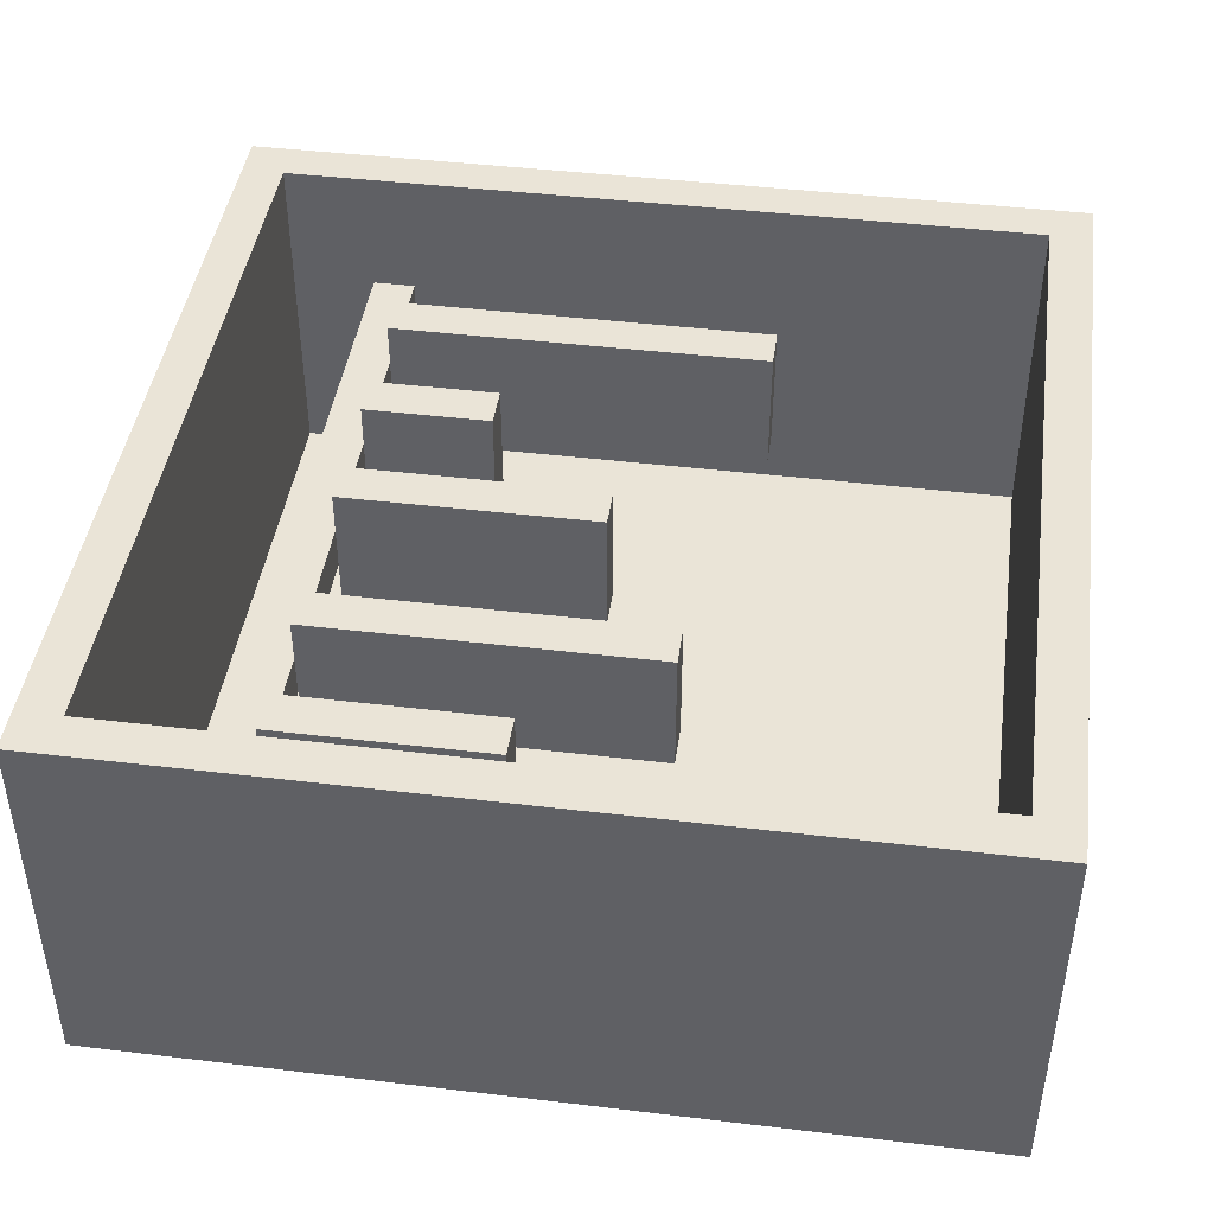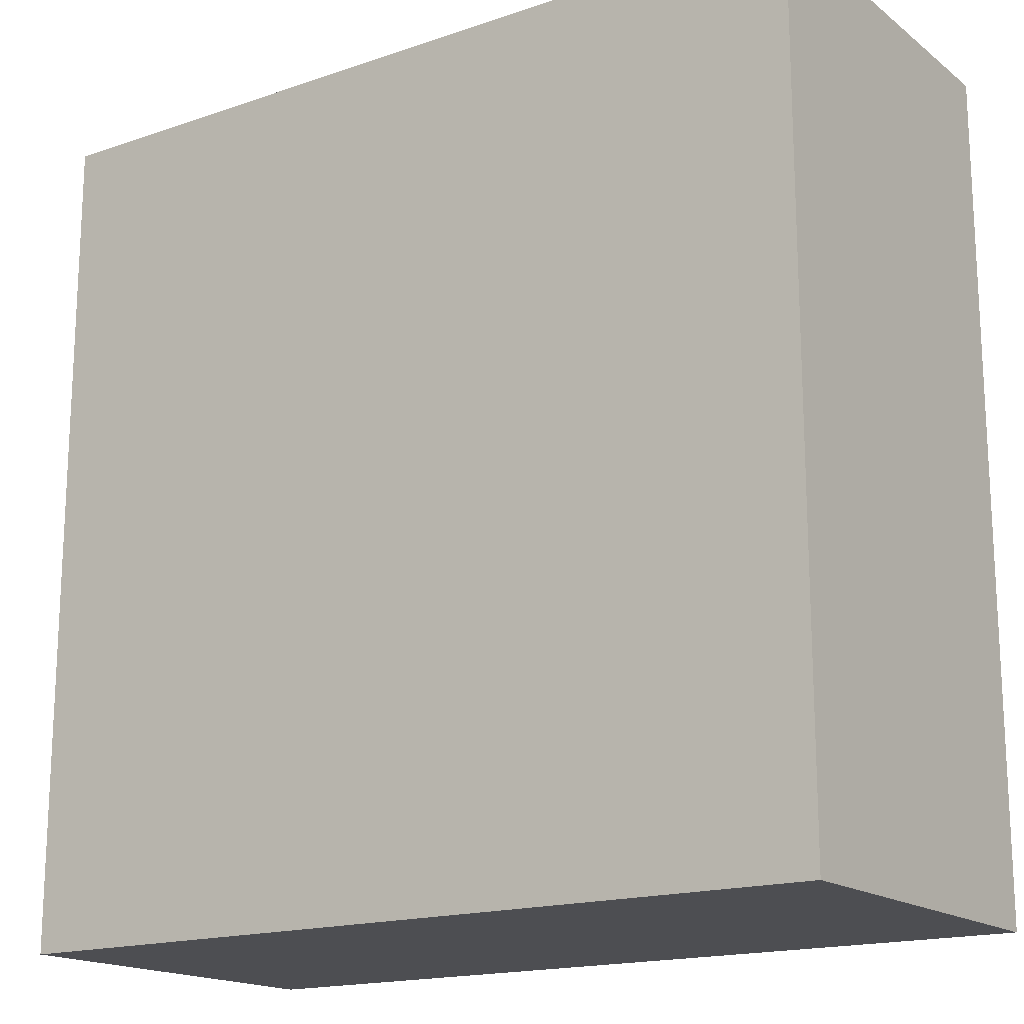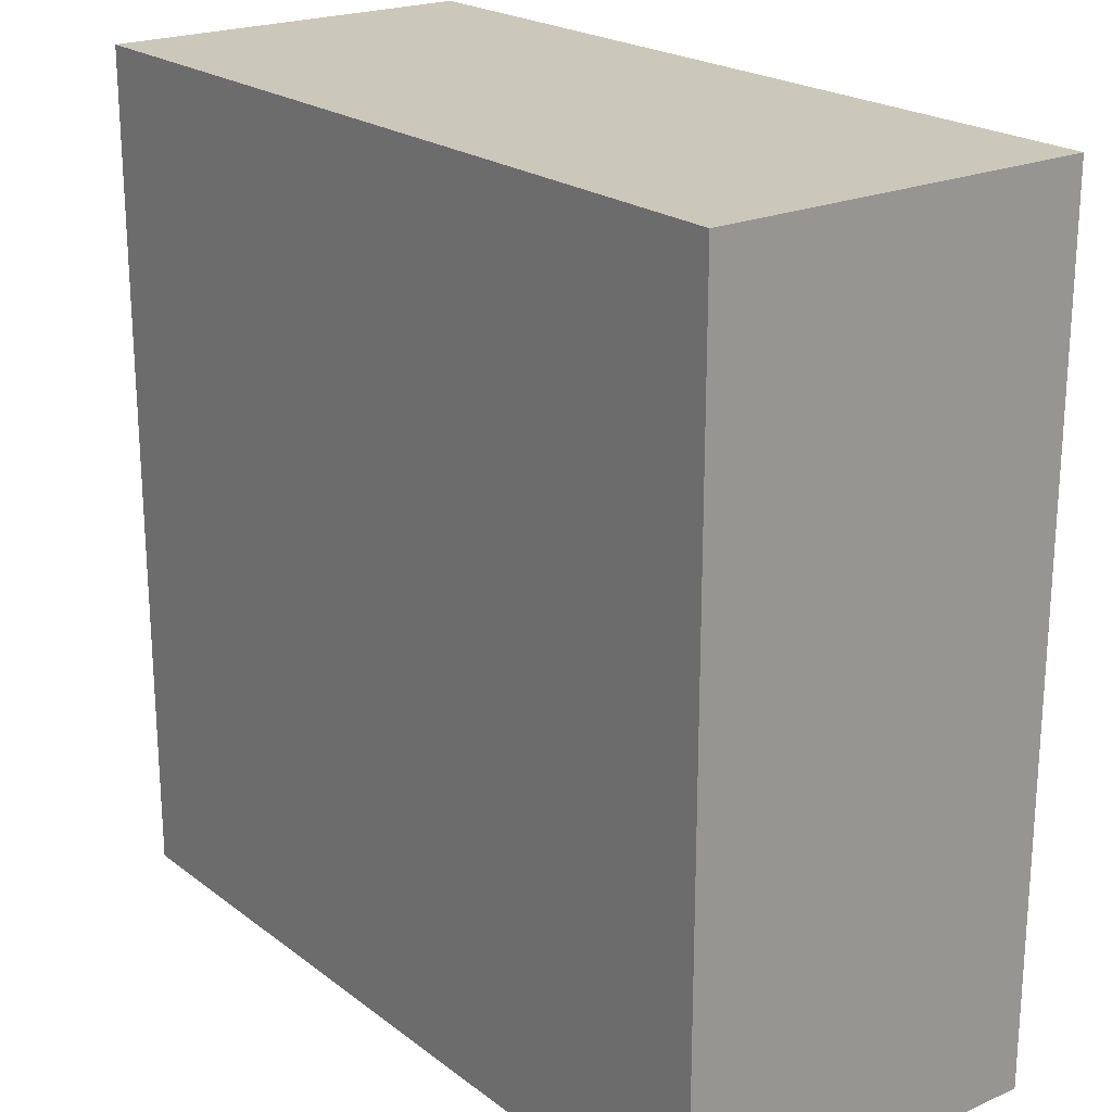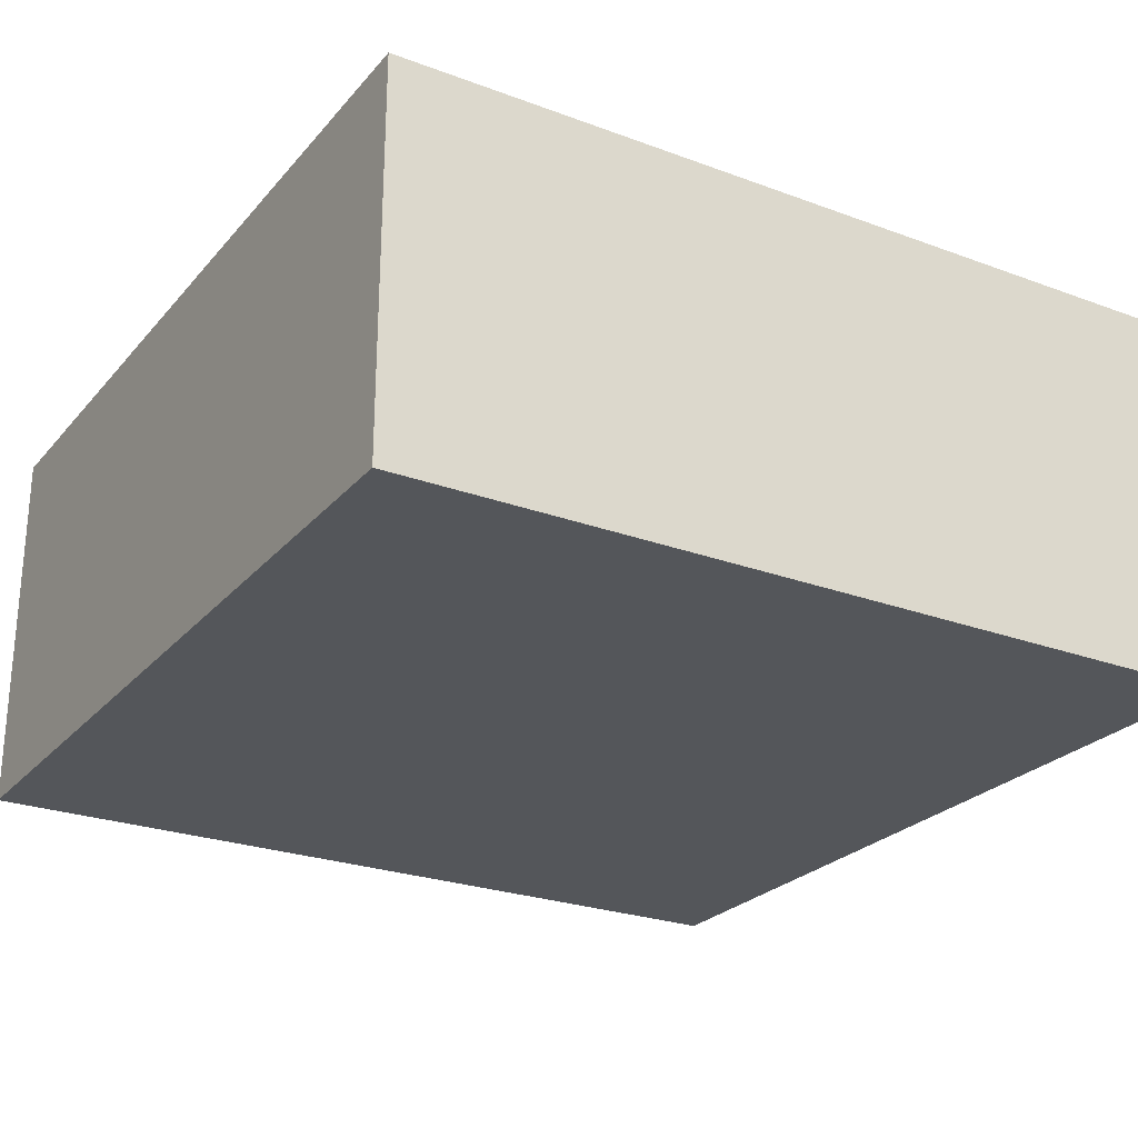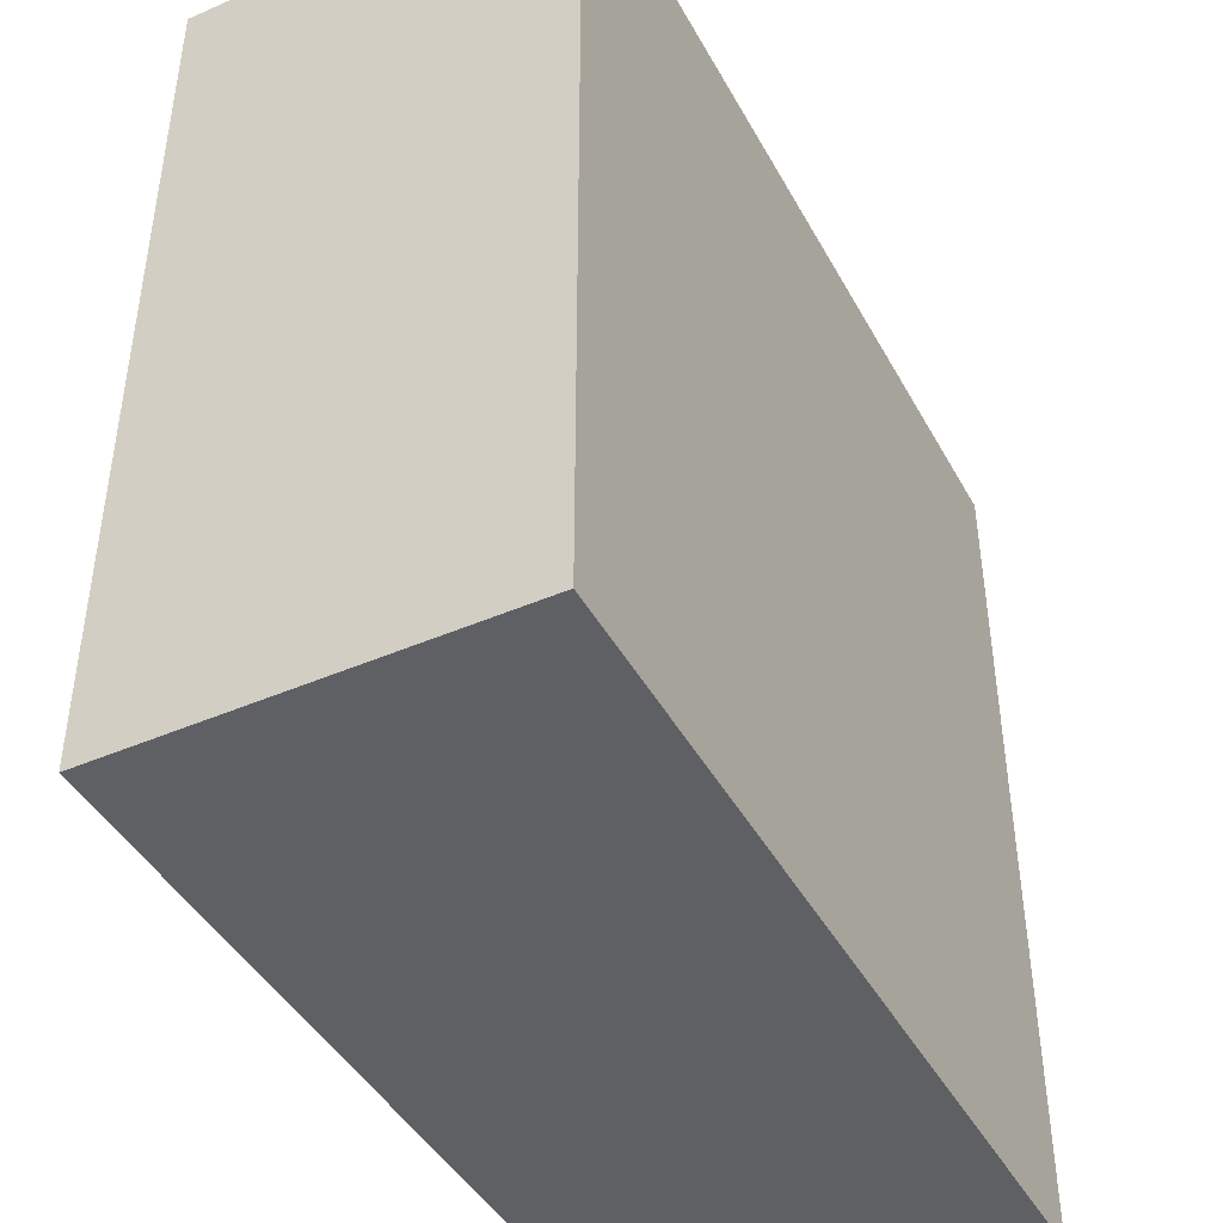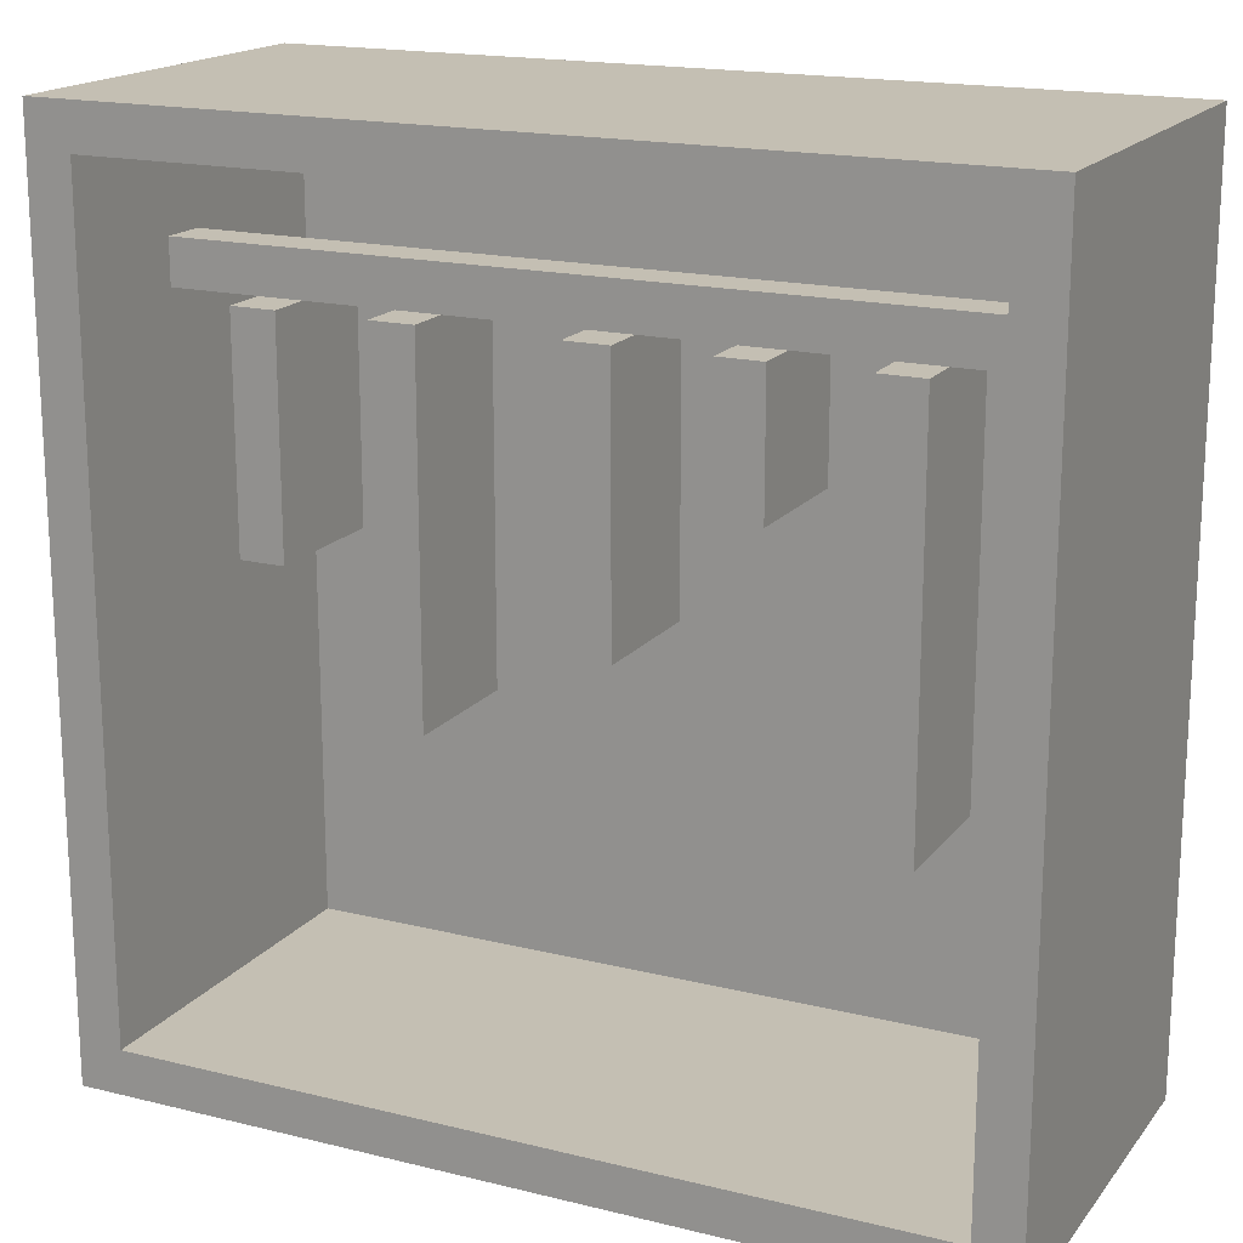
<metadata>
{"format":"obj","ext":"obj","renderer":"f3d","projection":"perspective","resolution":1024,"background":"white","views":[{"elev":43.7,"azim":-82.0,"up":"+Z"},{"elev":-17.1,"azim":-145.6,"up":"+Y"},{"elev":21.6,"azim":-127.5,"up":"+Y"},{"elev":-25.3,"azim":-30.8,"up":"+Z"},{"elev":-43.7,"azim":117.1,"up":"+Y"},{"elev":17.7,"azim":25.8,"up":"+Y"}]}
</metadata>
<code>
o
v -1 -1 0.4
v -1 -1 -0.5
v -1 1 0.4
v -1 1 -0.5
v -0.7 0.1 0.2
v -0.7 0.1 -0.1
v -0.7 0.6 0.2
v -0.7 0.6 0.1
v -0.7 0.6 0
v -0.7 0.6 -0.1
v -0.4 -0.2 0.2
v -0.4 -0.2 -0.1
v -0.4 0.6 0.2
v -0.4 0.6 0.1
v -0.4 0.6 0
v -0.4 0.6 -0.1
v 0 0 0.2
v 0 0 -0.1
v 0 0.6 0.2
v 0 0.6 0.1
v 0 0.6 0
v 0 0.6 -0.1
v 0.3 0.3 0.2
v 0.3 0.3 -0.1
v 0.3 0.6 0.2
v 0.3 0.6 0.1
v 0.3 0.6 0
v 0.3 0.6 -0.1
v 0.6 -0.3 0.2
v 0.6 -0.3 -0.1
v 0.6 0.6 0.2
v 0.6 0.6 0.1
v 0.6 0.6 0
v 0.6 0.6 -0.1
v 0.9 -0.9 0.4
v 0.9 -0.9 -0.4
v 0.9 0.6 0.1
v 0.9 0.6 0
v 0.9 0.7 0.1
v 0.9 0.7 0
v 0.9 0.9 0.4
v 0.9 0.9 -0.4
v -0.9 -0.9 0.4
v -0.9 -0.9 -0.4
v -0.9 0.6 0.1
v -0.9 0.6 0
v -0.9 0.7 0.1
v -0.9 0.7 0
v -0.9 0.9 0.4
v -0.9 0.9 -0.4
v -0.6 0.1 0.2
v -0.6 0.1 -0.1
v -0.6 0.6 0.2
v -0.6 0.6 0.1
v -0.6 0.6 0
v -0.6 0.6 -0.1
v -0.3 -0.2 0.2
v -0.3 -0.2 -0.1
v -0.3 0.6 0.2
v -0.3 0.6 0.1
v -0.3 0.6 0
v -0.3 0.6 -0.1
v 0.1 0 0.2
v 0.1 0 -0.1
v 0.1 0.6 0.2
v 0.1 0.6 0.1
v 0.1 0.6 0
v 0.1 0.6 -0.1
v 0.4 0.3 0.2
v 0.4 0.3 -0.1
v 0.4 0.6 0.2
v 0.4 0.6 0.1
v 0.4 0.6 0
v 0.4 0.6 -0.1
v 0.7 -0.3 0.2
v 0.7 -0.3 -0.1
v 0.7 0.6 0.2
v 0.7 0.6 0.1
v 0.7 0.6 0
v 0.7 0.6 -0.1
v 1 -1 0.4
v 1 -1 -0.5
v 1 1 0.4
v 1 1 -0.5
v -1 -1 0.4
v -1 1 0.4
v -0.9 -0.9 0.4
v -0.9 0.9 0.4
v 0.9 -0.9 0.4
v 0.9 0.9 0.4
v 1 -1 0.4
v 1 1 0.4
v -0.7 0.1 0.2
v -0.7 0.6 0.2
v -0.6 0.1 0.2
v -0.6 0.6 0.2
v -0.4 -0.2 0.2
v -0.4 0.6 0.2
v -0.3 -0.2 0.2
v -0.3 0.6 0.2
v 0 0 0.2
v 0 0.6 0.2
v 0.1 0 0.2
v 0.1 0.6 0.2
v 0.3 0.3 0.2
v 0.3 0.6 0.2
v 0.4 0.3 0.2
v 0.4 0.6 0.2
v 0.6 -0.3 0.2
v 0.6 0.6 0.2
v 0.7 -0.3 0.2
v 0.7 0.6 0.2
v -0.9 0.6 0.1
v -0.9 0.7 0.1
v -0.7 0.6 0.1
v -0.6 0.6 0.1
v -0.4 0.6 0.1
v -0.3 0.6 0.1
v 0 0.6 0.1
v 0.1 0.6 0.1
v 0.3 0.6 0.1
v 0.4 0.6 0.1
v 0.6 0.6 0.1
v 0.7 0.6 0.1
v 0.9 0.6 0.1
v 0.9 0.7 0.1
v -0.9 -0.9 -0.4
v -0.9 0.9 -0.4
v 0.9 -0.9 -0.4
v 0.9 0.9 -0.4
v -0.9 0.6 0
v -0.9 0.7 0
v -0.7 0.6 0
v -0.6 0.6 0
v -0.4 0.6 0
v -0.3 0.6 0
v 0 0.6 0
v 0.1 0.6 0
v 0.3 0.6 0
v 0.4 0.6 0
v 0.6 0.6 0
v 0.7 0.6 0
v 0.9 0.6 0
v 0.9 0.7 0
v -0.7 0.1 -0.1
v -0.7 0.6 -0.1
v -0.6 0.1 -0.1
v -0.6 0.6 -0.1
v -0.4 -0.2 -0.1
v -0.4 0.6 -0.1
v -0.3 -0.2 -0.1
v -0.3 0.6 -0.1
v 0 0 -0.1
v 0 0.6 -0.1
v 0.1 0 -0.1
v 0.1 0.6 -0.1
v 0.3 0.3 -0.1
v 0.3 0.6 -0.1
v 0.4 0.3 -0.1
v 0.4 0.6 -0.1
v 0.6 -0.3 -0.1
v 0.6 0.6 -0.1
v 0.7 -0.3 -0.1
v 0.7 0.6 -0.1
v -1 -1 -0.5
v -1 1 -0.5
v 1 -1 -0.5
v 1 1 -0.5
v -1 -1 0.4
v 1 -1 0.4
v -1 -1 -0.5
v 1 -1 -0.5
v 0.6 -0.3 0.2
v 0.7 -0.3 0.2
v 0.6 -0.3 -0.1
v 0.7 -0.3 -0.1
v -0.4 -0.2 0.2
v -0.3 -0.2 0.2
v -0.4 -0.2 -0.1
v -0.3 -0.2 -0.1
v 0 0 0.2
v 0.1 0 0.2
v 0 0 -0.1
v 0.1 0 -0.1
v -0.7 0.1 0.2
v -0.6 0.1 0.2
v -0.7 0.1 -0.1
v -0.6 0.1 -0.1
v 0.3 0.3 0.2
v 0.4 0.3 0.2
v 0.3 0.3 -0.1
v 0.4 0.3 -0.1
v -0.9 0.6 0.1
v -0.7 0.6 0.1
v -0.6 0.6 0.1
v -0.4 0.6 0.1
v -0.3 0.6 0.1
v 0 0.6 0.1
v 0.1 0.6 0.1
v 0.3 0.6 0.1
v 0.4 0.6 0.1
v 0.6 0.6 0.1
v 0.7 0.6 0.1
v 0.9 0.6 0.1
v -0.9 0.6 0
v -0.7 0.6 0
v -0.6 0.6 0
v -0.4 0.6 0
v -0.3 0.6 0
v 0 0.6 0
v 0.1 0.6 0
v 0.3 0.6 0
v 0.4 0.6 0
v 0.6 0.6 0
v 0.7 0.6 0
v 0.9 0.6 0
v -0.9 0.9 0.4
v 0.9 0.9 0.4
v -0.9 0.9 -0.4
v 0.9 0.9 -0.4
v -0.9 -0.9 0.4
v 0.9 -0.9 0.4
v -0.9 -0.9 -0.4
v 0.9 -0.9 -0.4
v -0.7 0.6 0.2
v -0.6 0.6 0.2
v -0.4 0.6 0.2
v -0.3 0.6 0.2
v 0 0.6 0.2
v 0.1 0.6 0.2
v 0.3 0.6 0.2
v 0.4 0.6 0.2
v 0.6 0.6 0.2
v 0.7 0.6 0.2
v -0.7 0.6 0.1
v -0.6 0.6 0.1
v -0.4 0.6 0.1
v -0.3 0.6 0.1
v 0 0.6 0.1
v 0.1 0.6 0.1
v 0.3 0.6 0.1
v 0.4 0.6 0.1
v 0.6 0.6 0.1
v 0.7 0.6 0.1
v -0.7 0.6 0
v -0.6 0.6 0
v -0.4 0.6 0
v -0.3 0.6 0
v 0 0.6 0
v 0.1 0.6 0
v 0.3 0.6 0
v 0.4 0.6 0
v 0.6 0.6 0
v 0.7 0.6 0
v -0.7 0.6 -0.1
v -0.6 0.6 -0.1
v -0.4 0.6 -0.1
v -0.3 0.6 -0.1
v 0 0.6 -0.1
v 0.1 0.6 -0.1
v 0.3 0.6 -0.1
v 0.4 0.6 -0.1
v 0.6 0.6 -0.1
v 0.7 0.6 -0.1
v -0.9 0.7 0.1
v 0.9 0.7 0.1
v -0.9 0.7 0
v 0.9 0.7 0
v -1 1 0.4
v 1 1 0.4
v -1 1 -0.5
v 1 1 -0.5
f 3 2 1
f 4 2 3
f 7 6 5
f 8 6 7
f 9 6 8
f 10 6 9
f 13 12 11
f 14 12 13
f 15 12 14
f 16 12 15
f 19 18 17
f 20 18 19
f 21 18 20
f 22 18 21
f 25 24 23
f 26 24 25
f 27 24 26
f 28 24 27
f 31 30 29
f 32 30 31
f 33 30 32
f 34 30 33
f 37 36 35
f 38 36 37
f 39 37 35
f 40 36 38
f 41 39 35
f 41 40 39
f 42 36 40
f 42 40 41
f 43 44 45
f 45 44 46
f 43 45 47
f 46 44 48
f 43 47 49
f 47 48 49
f 48 44 50
f 49 48 50
f 51 52 53
f 53 52 54
f 54 52 55
f 55 52 56
f 57 58 59
f 59 58 60
f 60 58 61
f 61 58 62
f 63 64 65
f 65 64 66
f 66 64 67
f 67 64 68
f 69 70 71
f 71 70 72
f 72 70 73
f 73 70 74
f 75 76 77
f 77 76 78
f 78 76 79
f 79 76 80
f 81 82 83
f 83 82 84
f 87 86 85
f 88 86 87
f 89 87 85
f 90 86 88
f 91 89 85
f 91 90 89
f 92 86 90
f 92 90 91
f 95 94 93
f 96 94 95
f 99 98 97
f 100 98 99
f 103 102 101
f 104 102 103
f 107 106 105
f 108 106 107
f 111 110 109
f 112 110 111
f 115 114 113
f 116 114 115
f 117 114 116
f 118 114 117
f 119 114 118
f 120 114 119
f 121 114 120
f 122 114 121
f 123 114 122
f 124 114 123
f 125 114 124
f 126 114 125
f 129 128 127
f 130 128 129
f 131 132 133
f 133 132 134
f 134 132 135
f 135 132 136
f 136 132 137
f 137 132 138
f 138 132 139
f 139 132 140
f 140 132 141
f 141 132 142
f 142 132 143
f 143 132 144
f 145 146 147
f 147 146 148
f 149 150 151
f 151 150 152
f 153 154 155
f 155 154 156
f 157 158 159
f 159 158 160
f 161 162 163
f 163 162 164
f 165 166 167
f 167 166 168
f 171 170 169
f 172 170 171
f 175 174 173
f 176 174 175
f 179 178 177
f 180 178 179
f 183 182 181
f 184 182 183
f 187 186 185
f 188 186 187
f 191 190 189
f 192 190 191
f 205 194 193
f 206 194 205
f 207 196 195
f 208 196 207
f 209 198 197
f 210 198 209
f 211 200 199
f 212 200 211
f 213 202 201
f 214 202 213
f 215 204 203
f 216 204 215
f 219 218 217
f 220 218 219
f 221 222 223
f 223 222 224
f 225 226 235
f 235 226 236
f 227 228 237
f 237 228 238
f 229 230 239
f 239 230 240
f 231 232 241
f 241 232 242
f 233 234 243
f 243 234 244
f 245 246 255
f 255 246 256
f 247 248 257
f 257 248 258
f 249 250 259
f 259 250 260
f 251 252 261
f 261 252 262
f 253 254 263
f 263 254 264
f 265 266 267
f 267 266 268
f 269 270 271
f 271 270 272

</code>
